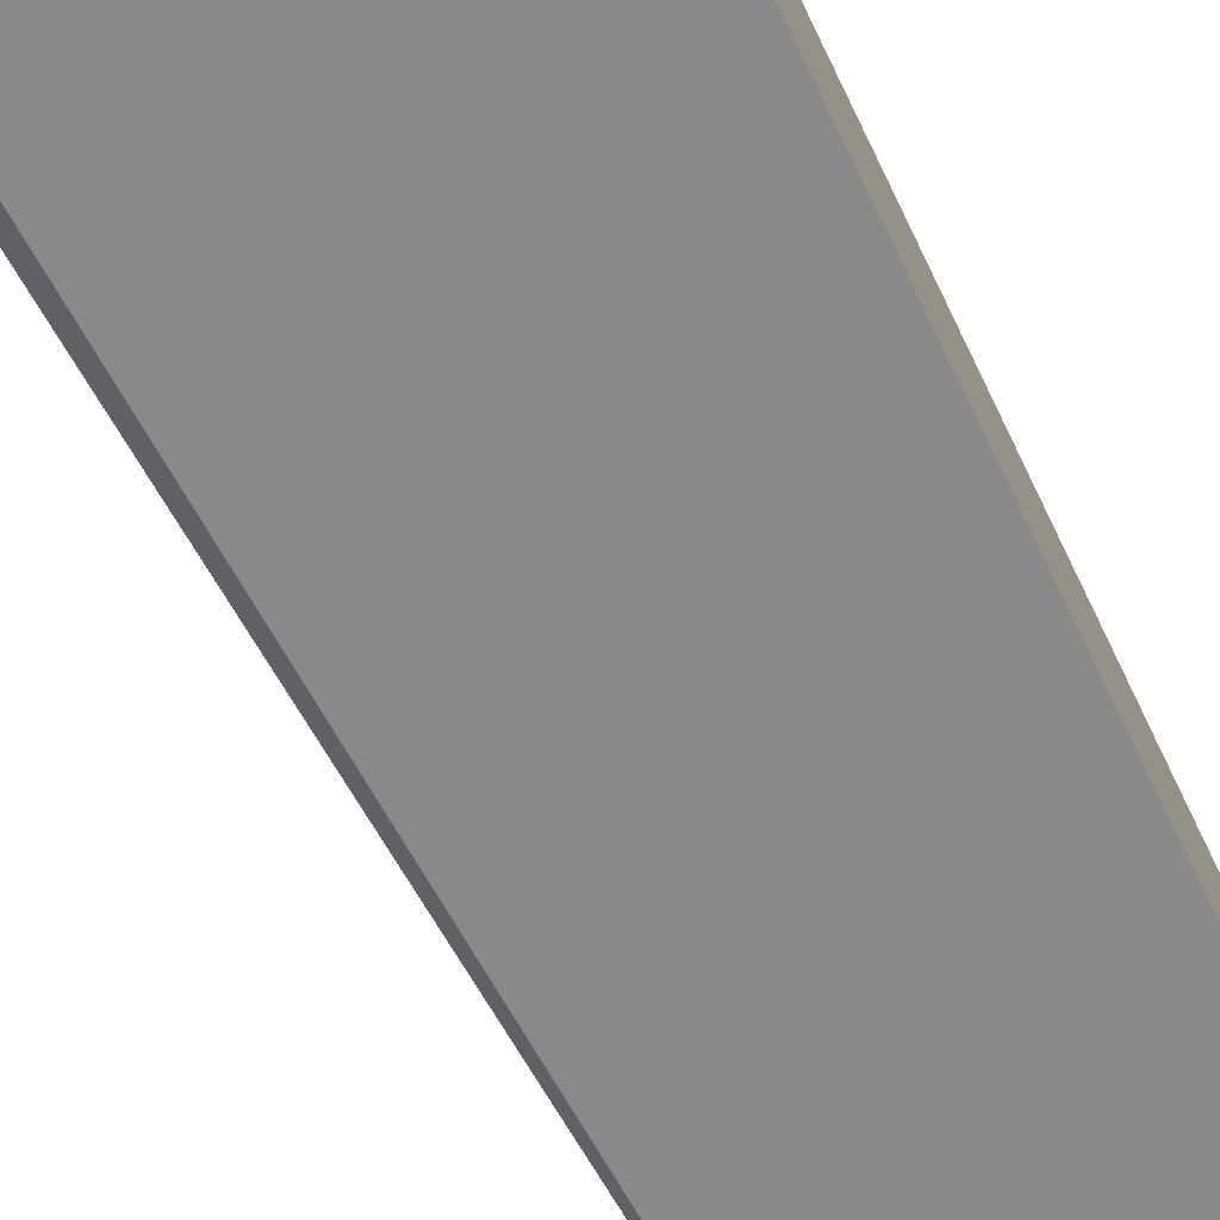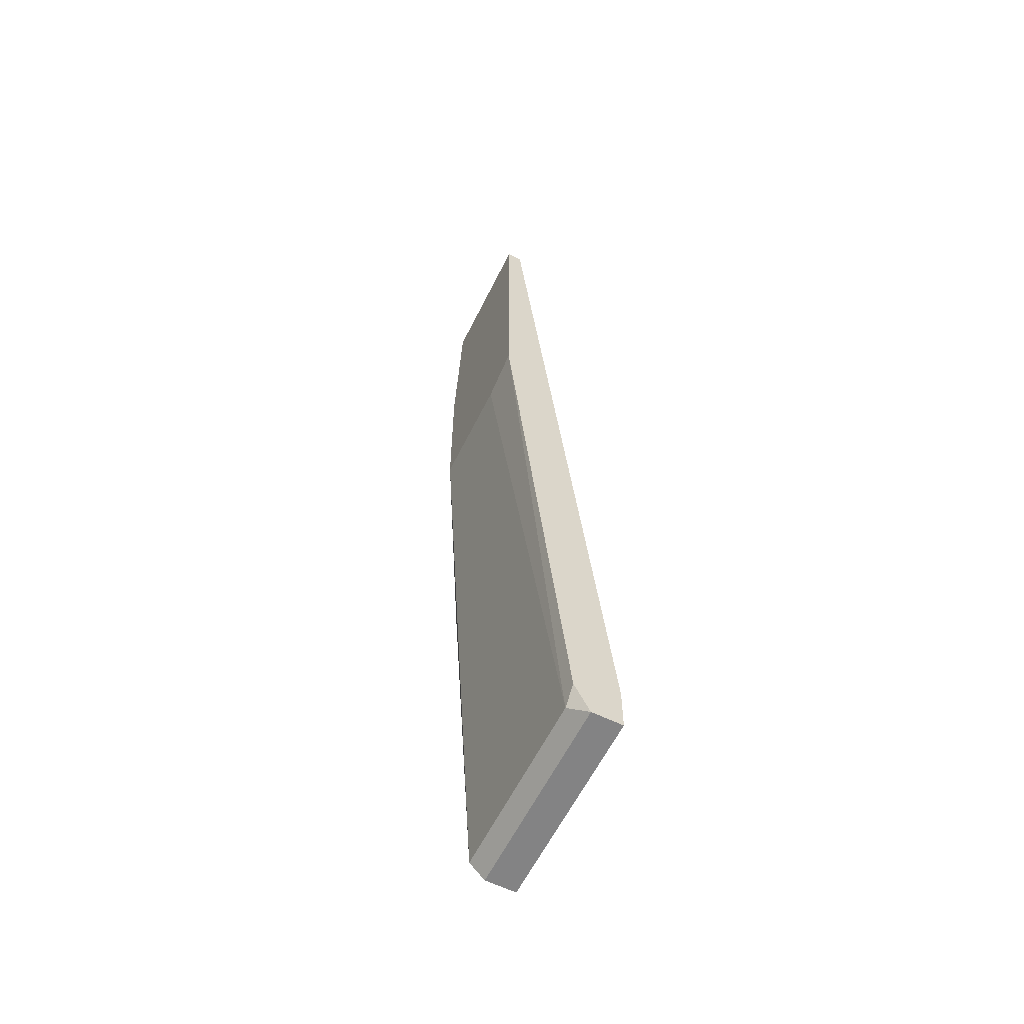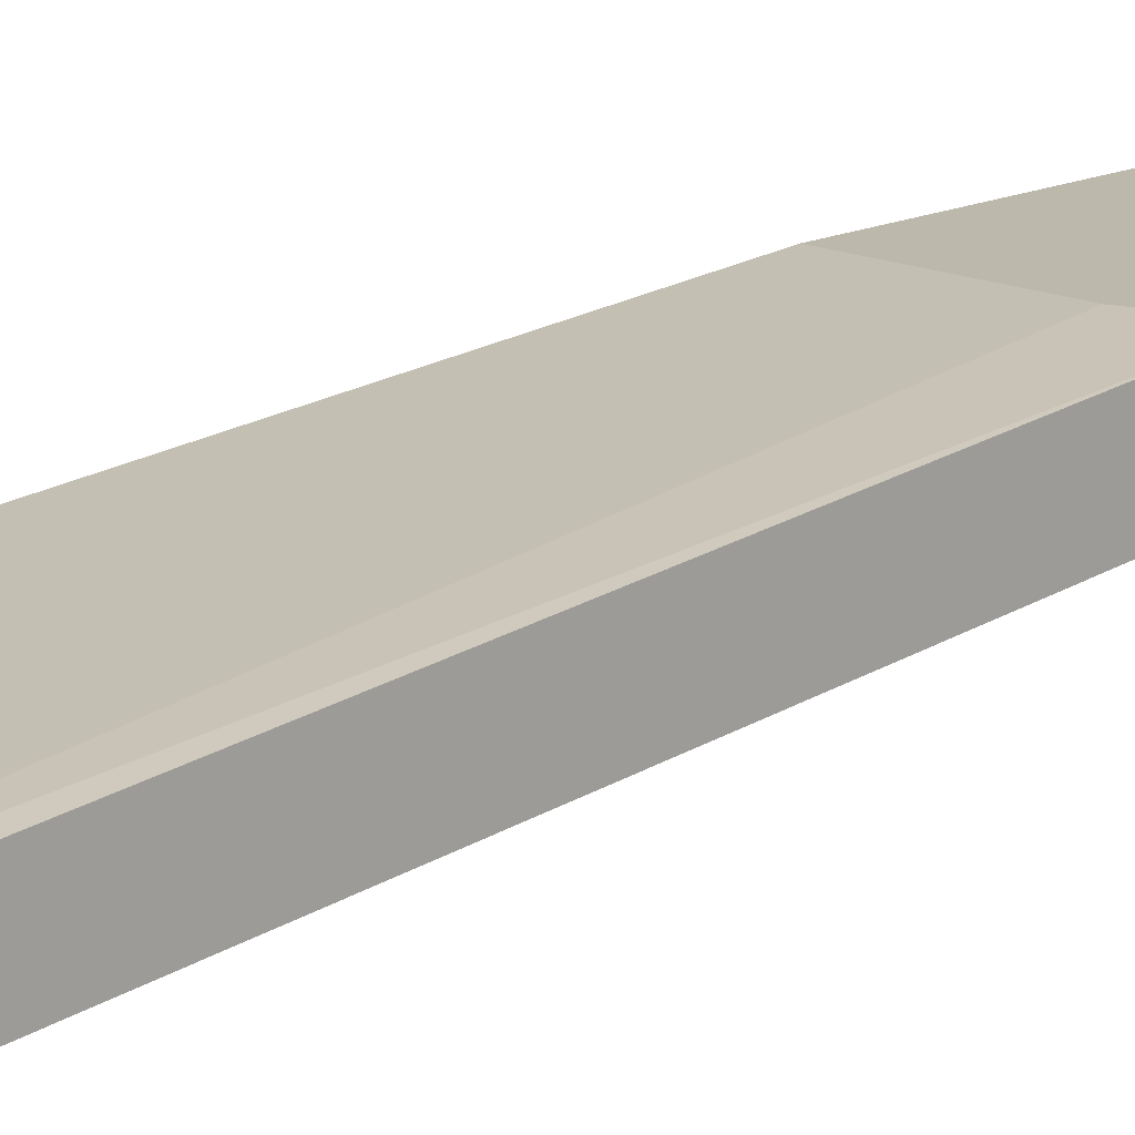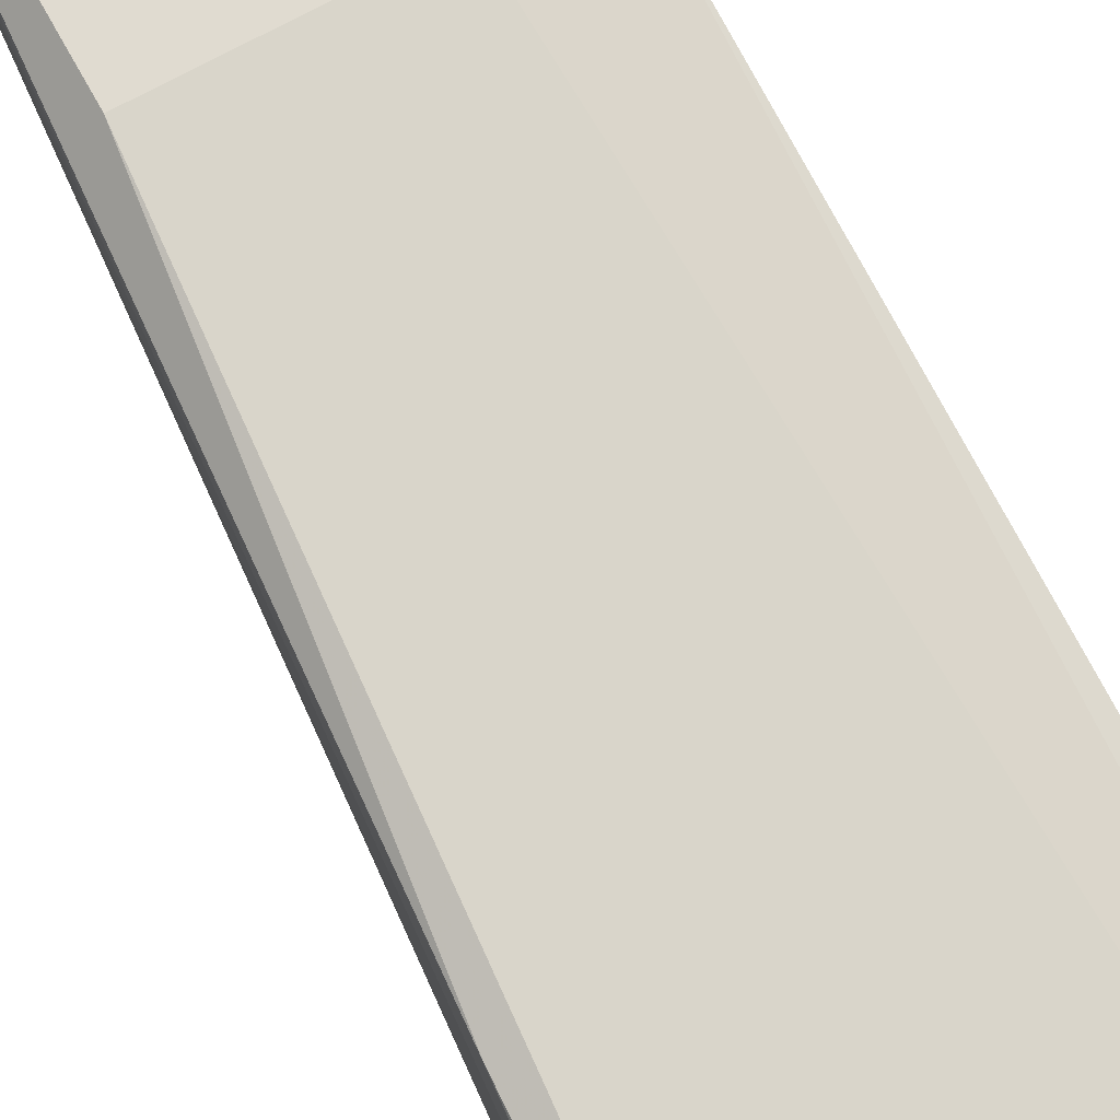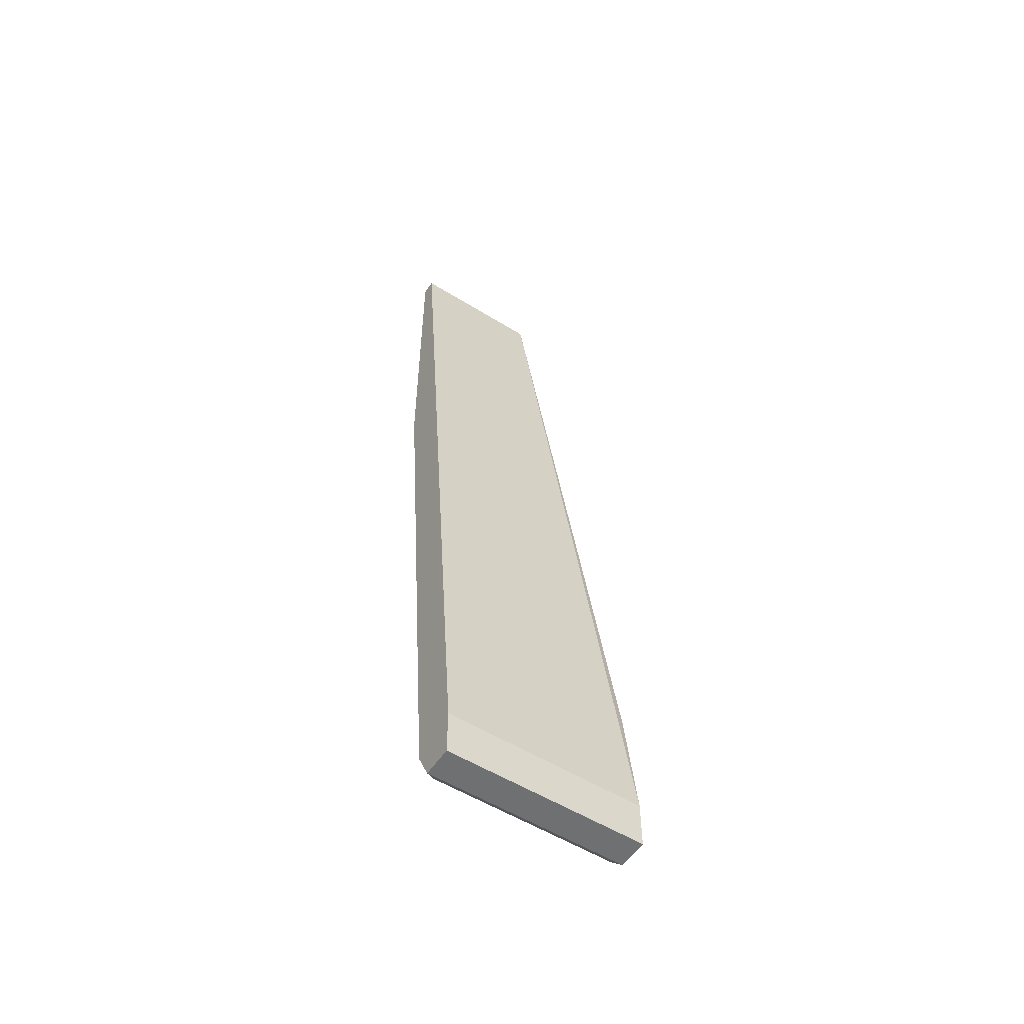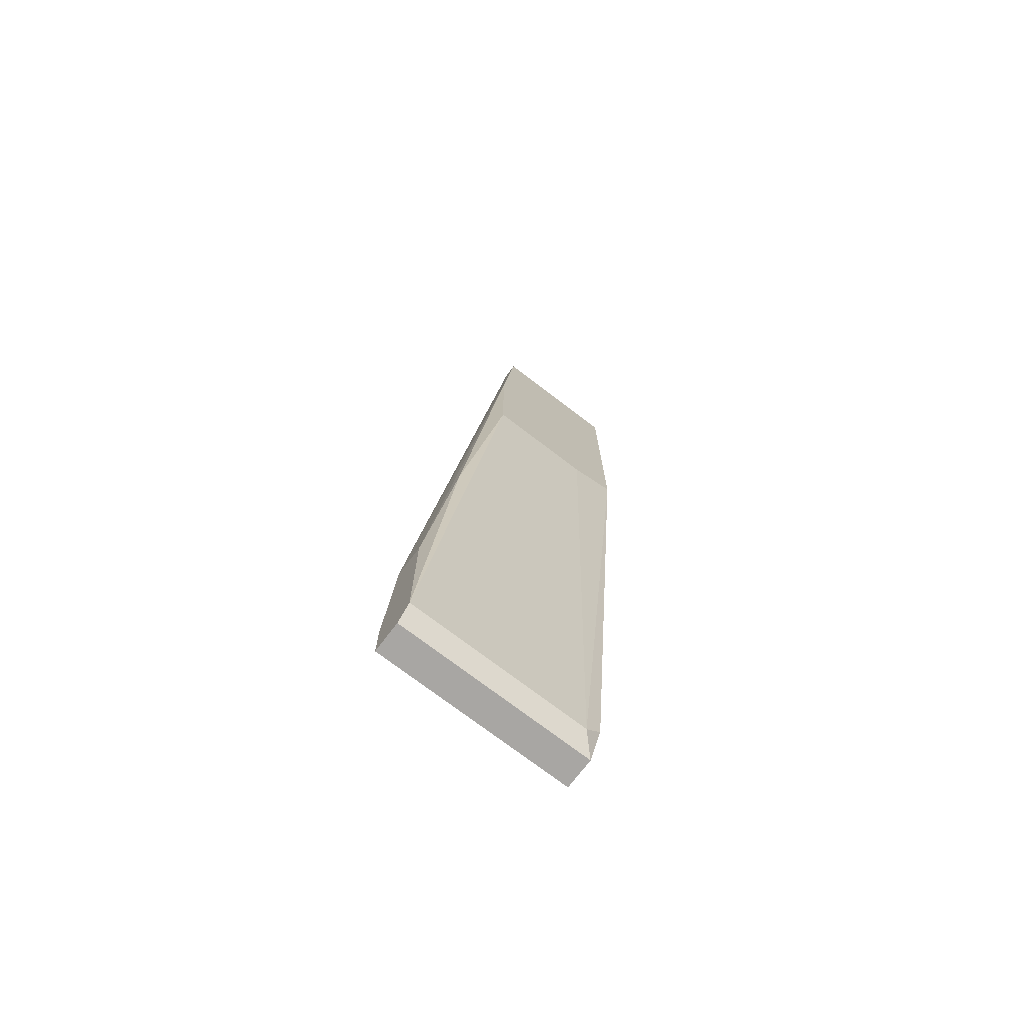
<metadata>
{"format":"obj","ext":"obj","renderer":"f3d","projection":"perspective","resolution":1024,"background":"white","views":[{"elev":-68.1,"azim":-155.6,"up":"+Y"},{"elev":-61.1,"azim":-116.4,"up":"+Z"},{"elev":14.7,"azim":-135.8,"up":"+Y"},{"elev":70.1,"azim":151.4,"up":"+Y"},{"elev":-54.8,"azim":-33.2,"up":"+Z"},{"elev":-74.3,"azim":142.7,"up":"+Z"}]}
</metadata>
<code>
v 0.03068 0.01986 -0.01134
v 0.02675 0.01331 -0.06507
v 0.02675 0.01462 -0.06245
v 0.02675 0.01855 0.0175
v 0.02675 0.01069 -0.06507
v 0.02675 0.01069 -0.06114
v 0.02675 0.01986 0.0175
v 0.02675 0.01986 -0.01003
v 0.04378 0.01331 -0.06507
v 0.04378 0.01462 -0.06376
v 0.04378 0.01462 -0.05065
v 0.04378 0.012 -0.05065
v 0.04378 0.01069 -0.06507
v 0.04378 0.01069 -0.06114
v 0.02806 0.01462 -0.06376
v 0.03854 0.01855 0.0175
v 0.03854 0.01986 0.0175
v 0.03985 0.01986 0.003079
v 0.03985 0.01986 -0.01134
v 0.04247 0.01724 -0.03361
f 10 13 9
f 4 2 6
f 4 6 16
f 2 4 8
f 11 12 10
f 10 12 13
f 19 10 15
f 10 2 15
f 4 16 17
f 19 8 17
f 12 16 14
f 16 6 14
f 13 12 14
f 6 13 14
f 8 4 7
f 4 17 7
f 17 8 7
f 6 2 5
f 13 6 5
f 2 13 5
f 12 11 18
f 16 12 18
f 19 17 18
f 17 16 18
f 11 10 20
f 10 19 20
f 18 11 20
f 19 18 20
f 2 8 3
f 15 2 3
f 8 15 3
f 8 19 1
f 15 8 1
f 19 15 1
f 2 10 9
f 13 2 9

</code>
